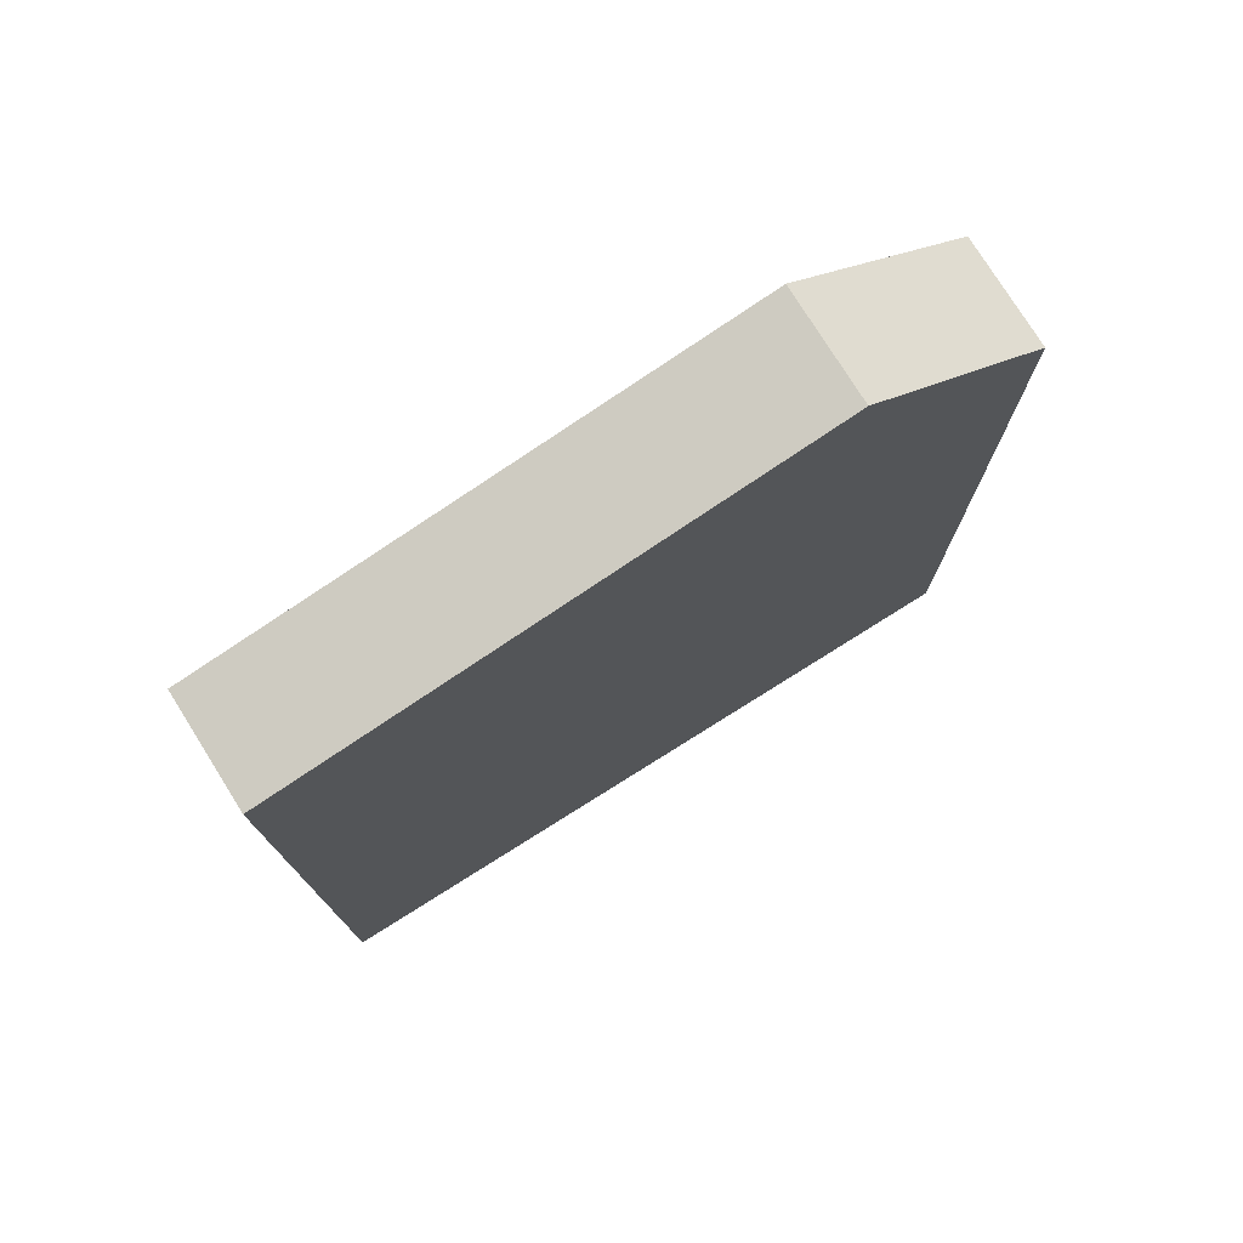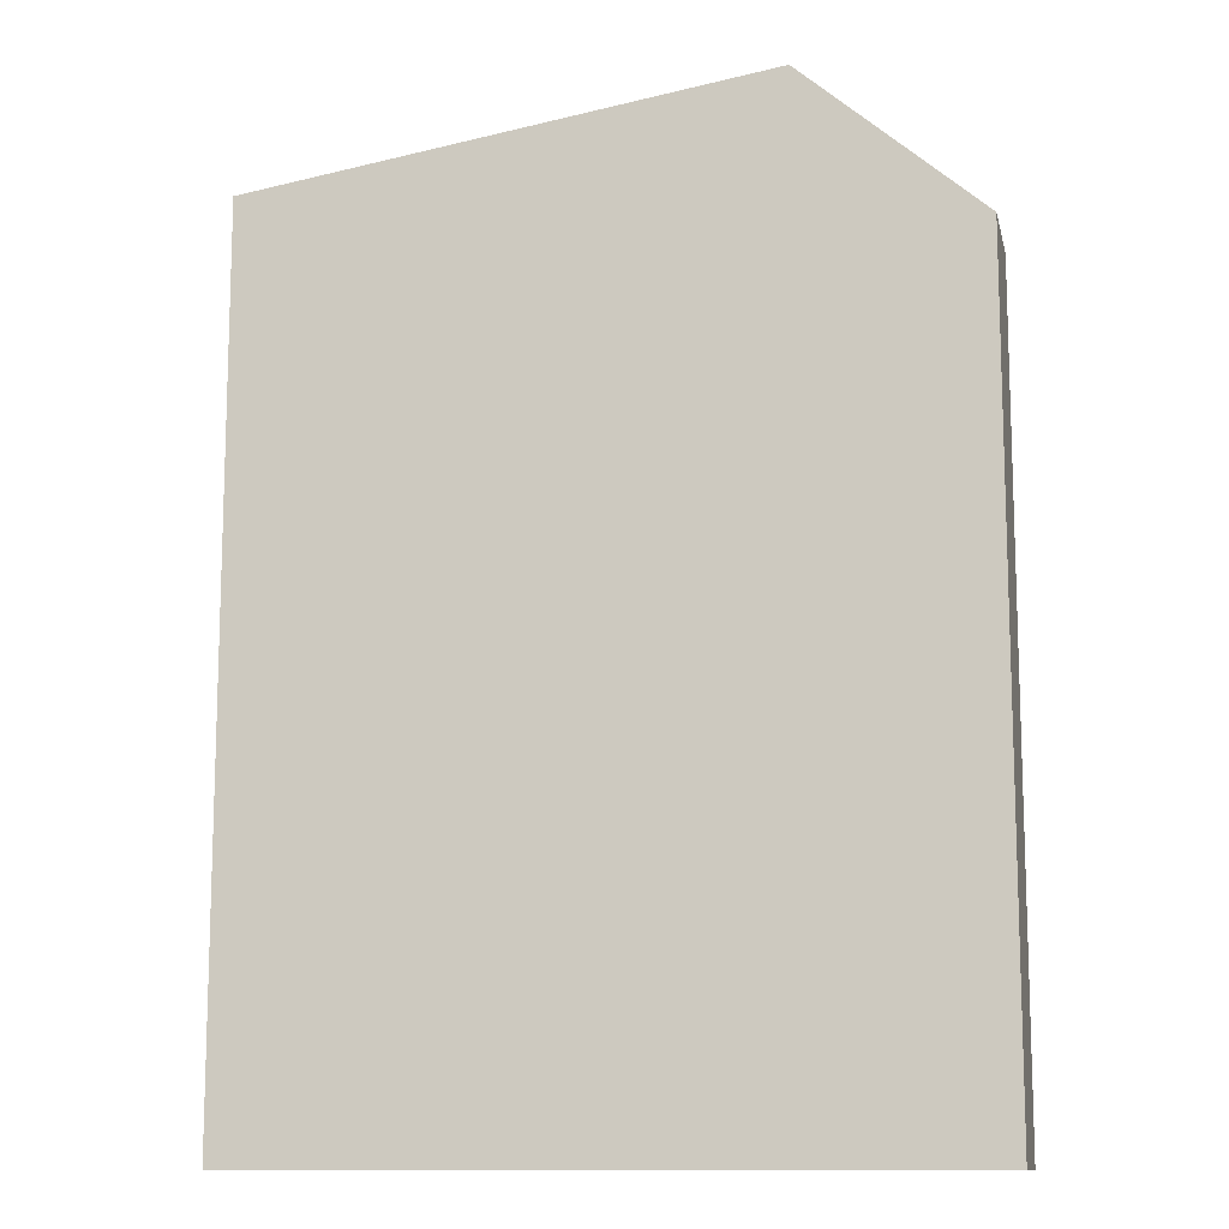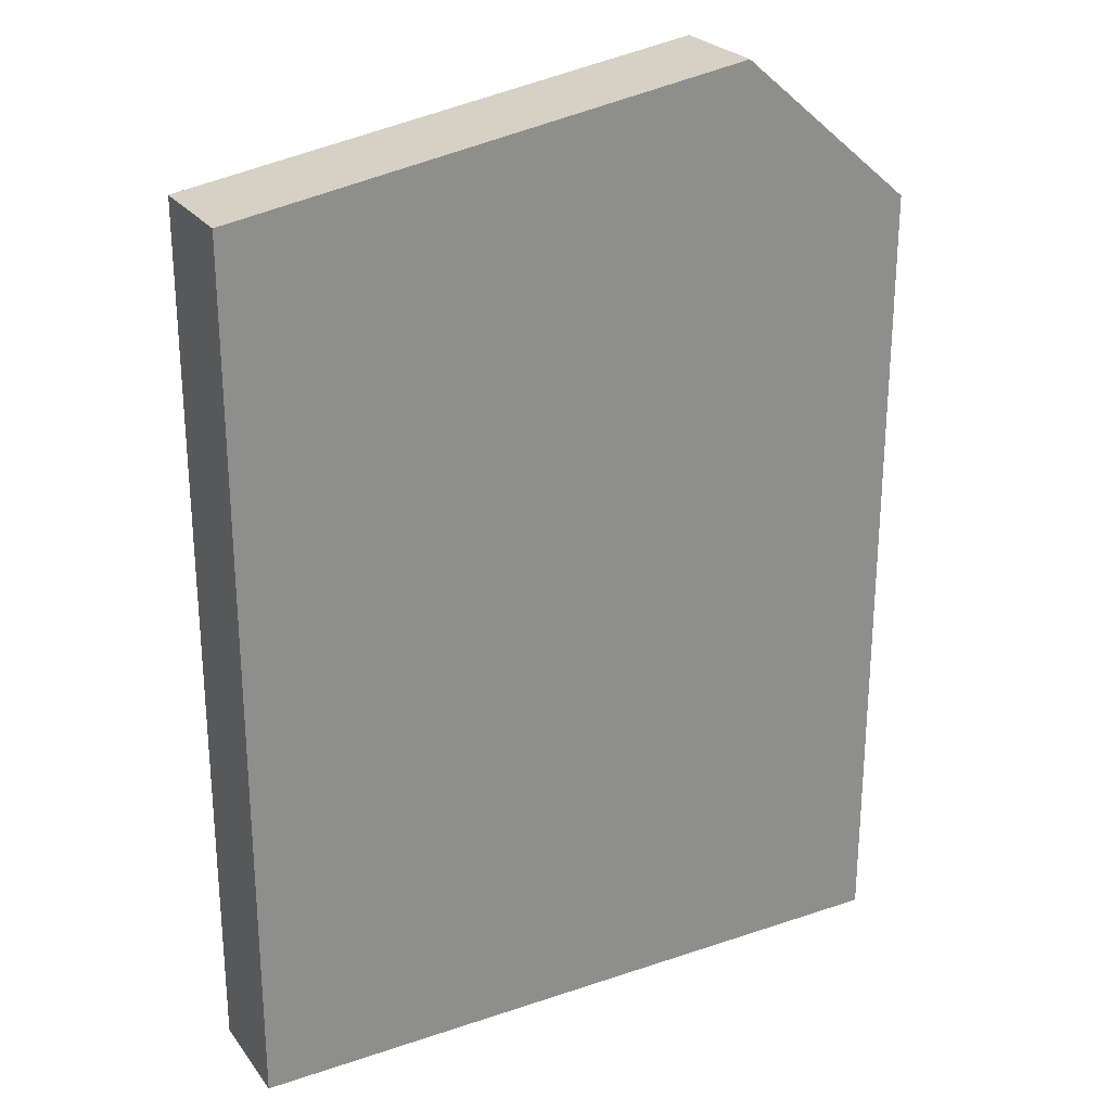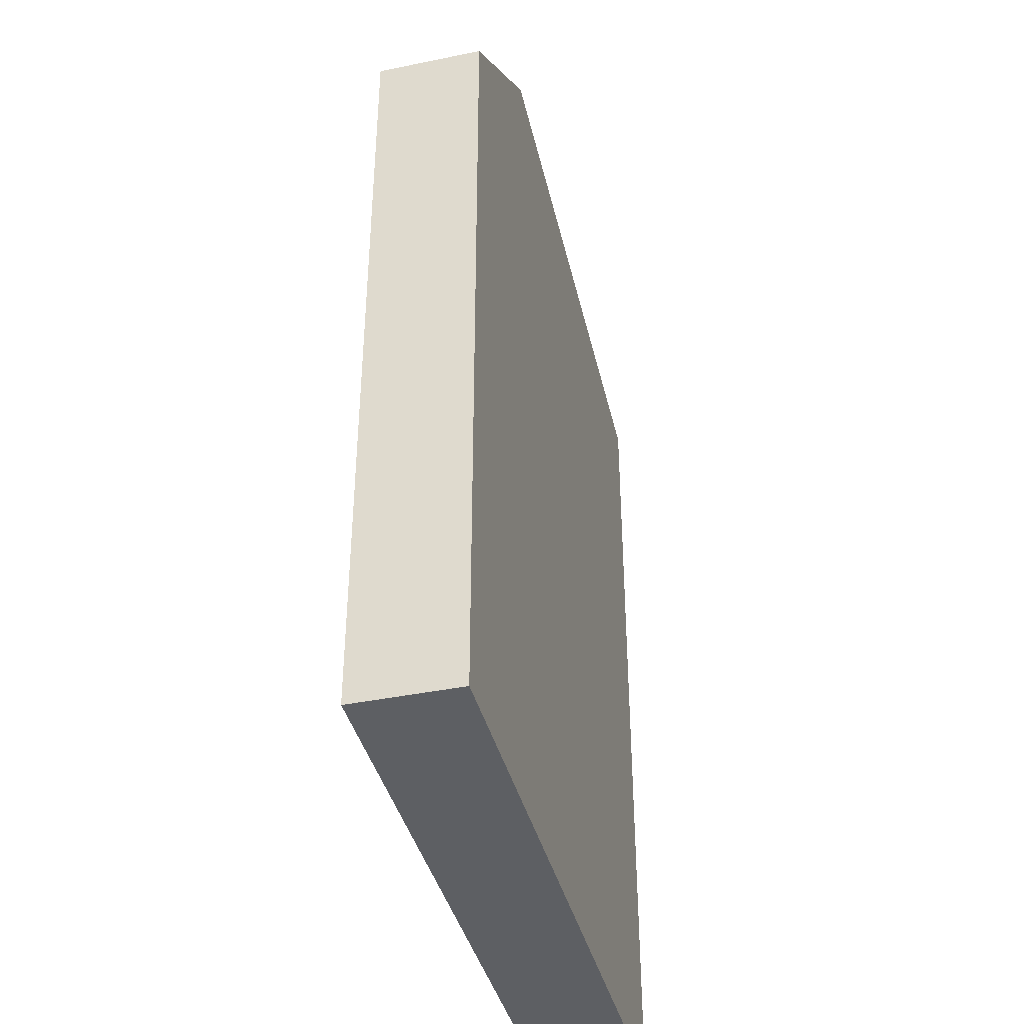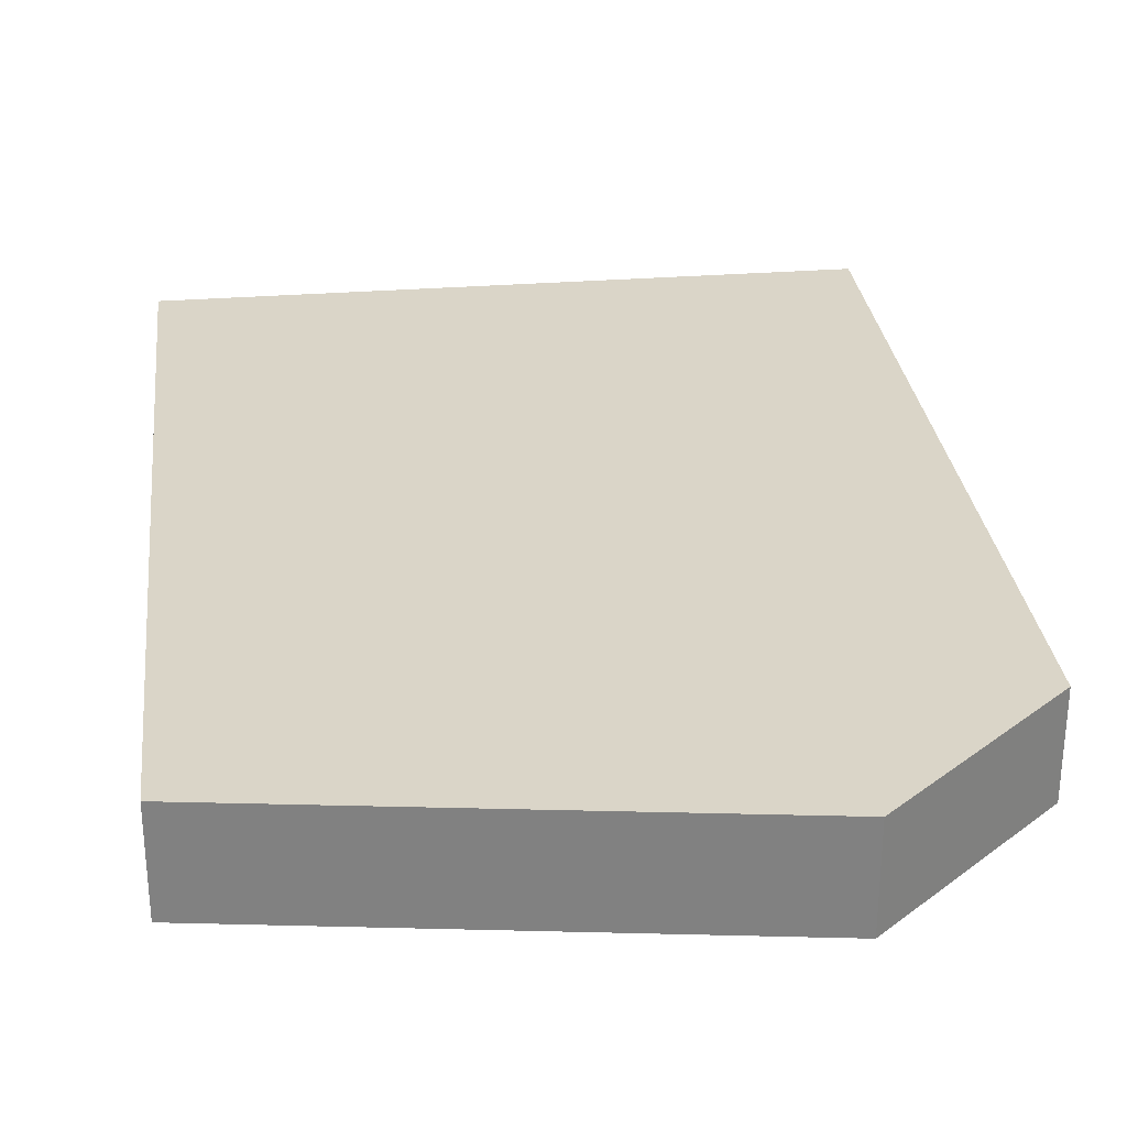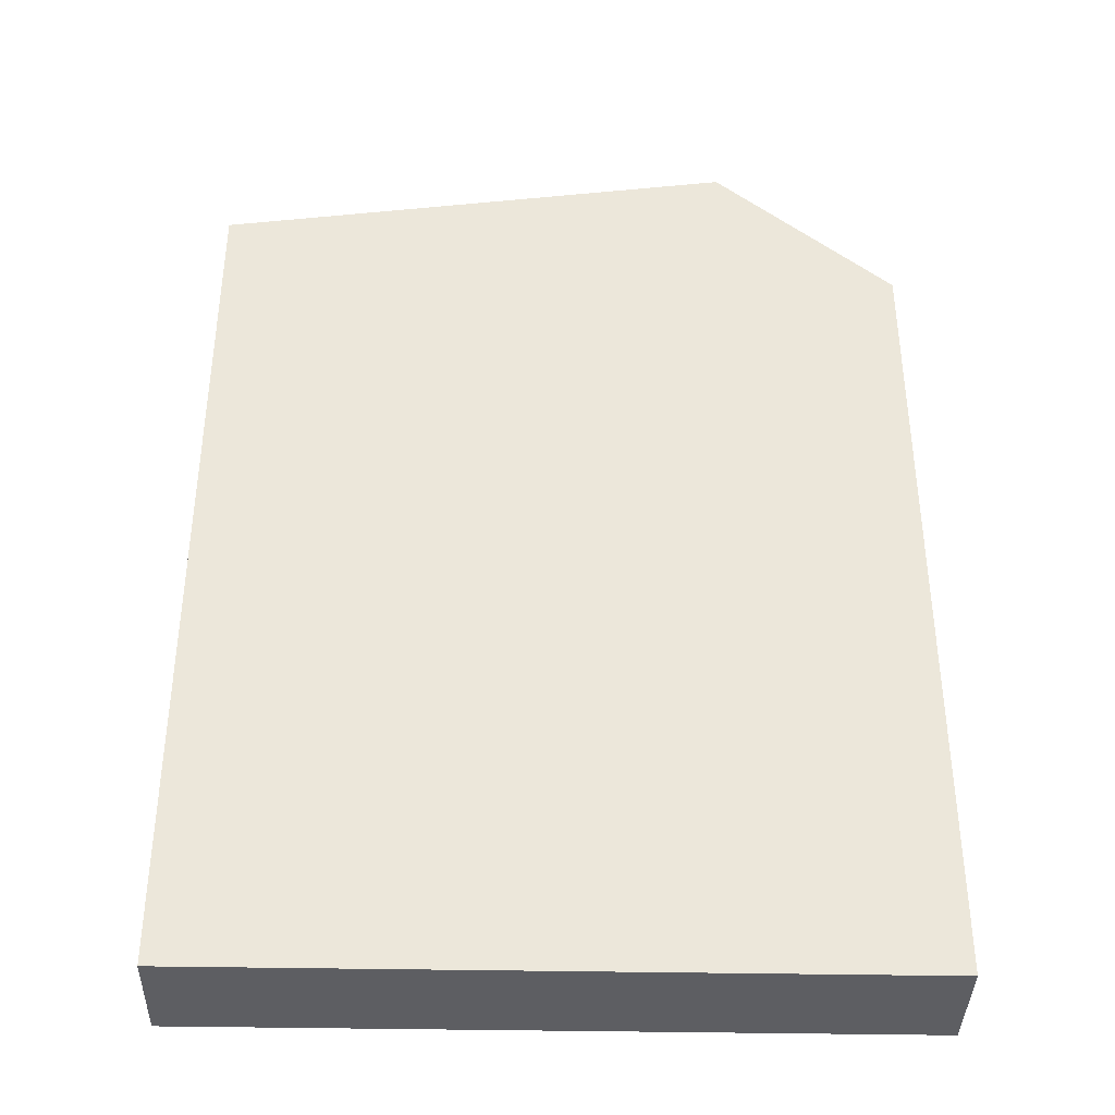
<metadata>
{"format":"obj","ext":"obj","renderer":"f3d","projection":"perspective","resolution":1024,"background":"white","views":[{"elev":77.2,"azim":147.9,"up":"+Y"},{"elev":-11.9,"azim":-167.5,"up":"+Y"},{"elev":25.6,"azim":151.8,"up":"+Y"},{"elev":-40.4,"azim":-75.8,"up":"+Y"},{"elev":29.4,"azim":173.3,"up":"+Z"},{"elev":-38.4,"azim":178.6,"up":"+Y"}]}
</metadata>
<code>
o Grave_1_Cube.015
v -0.7061 -0.1624 0.1079
v -0.7061 -0.1624 -0.1079
v 0.7061 -0.1624 0.1079
v 0.7061 1.619 0.1079
v 0.7061 -0.1624 -0.1079
v 0.7061 1.619 -0.1079
v -0.3453 1.782 0.1079
v -0.7061 1.473 0.1079
v -0.7061 1.473 -0.1079
v -0.3453 1.782 -0.1079
f 6 10 7 4
f 5 6 4 3
f 1 8 9 2
f 2 5 3 1
f 2 9 10 6 5
f 7 10 9 8
f 3 4 7 8 1

</code>
